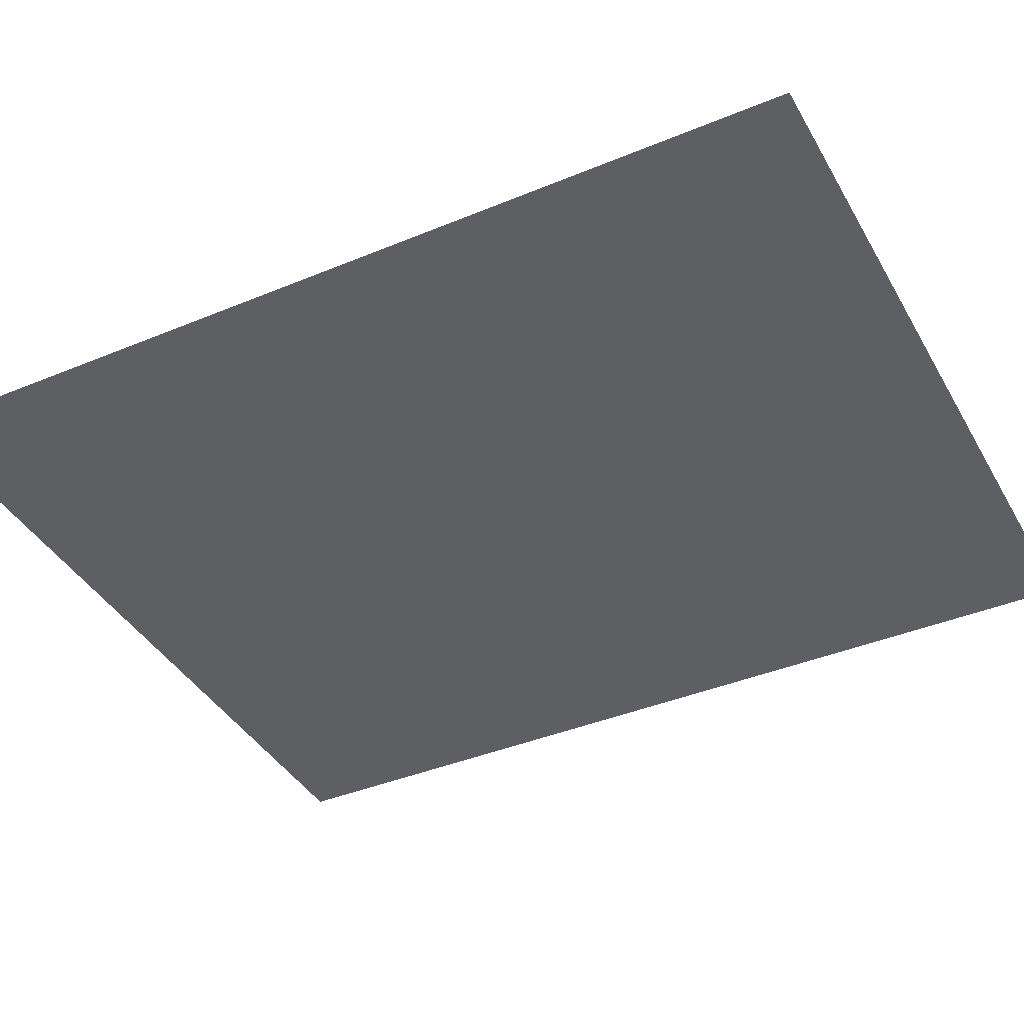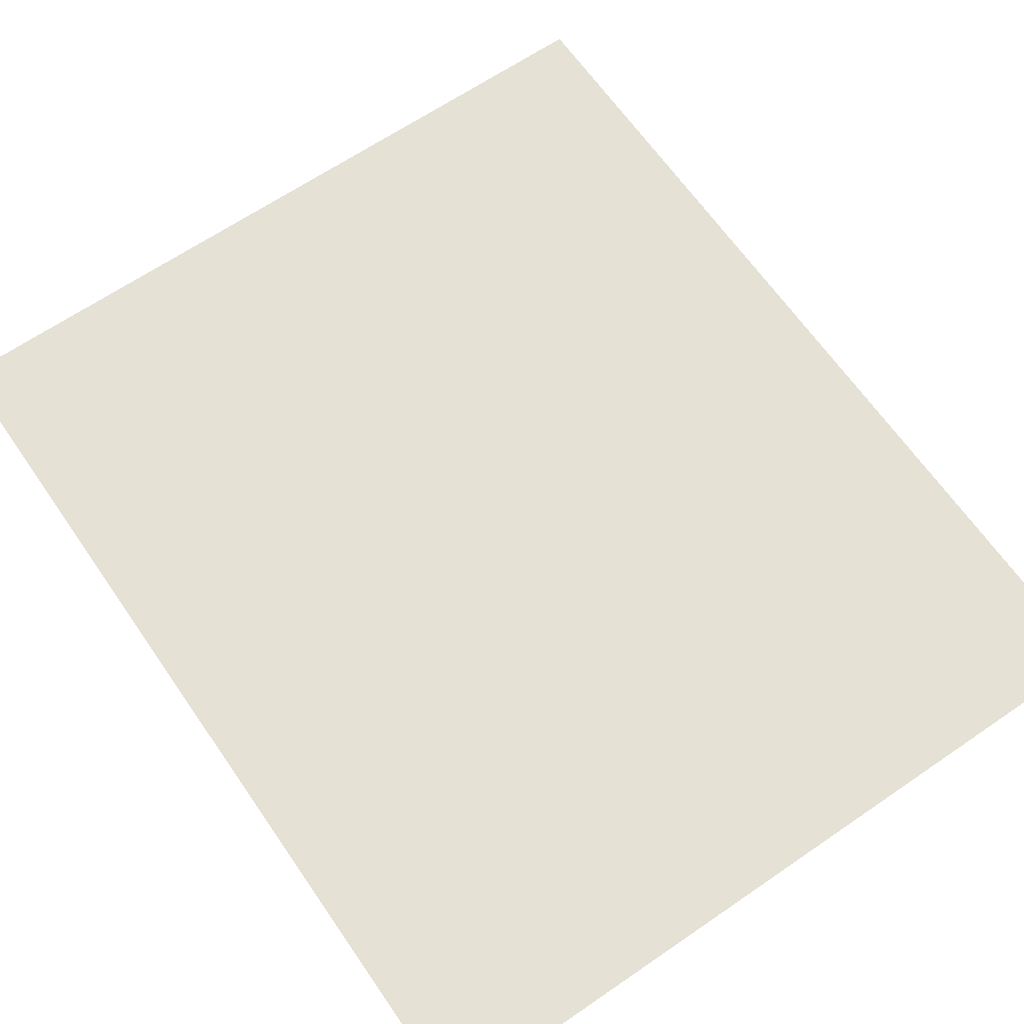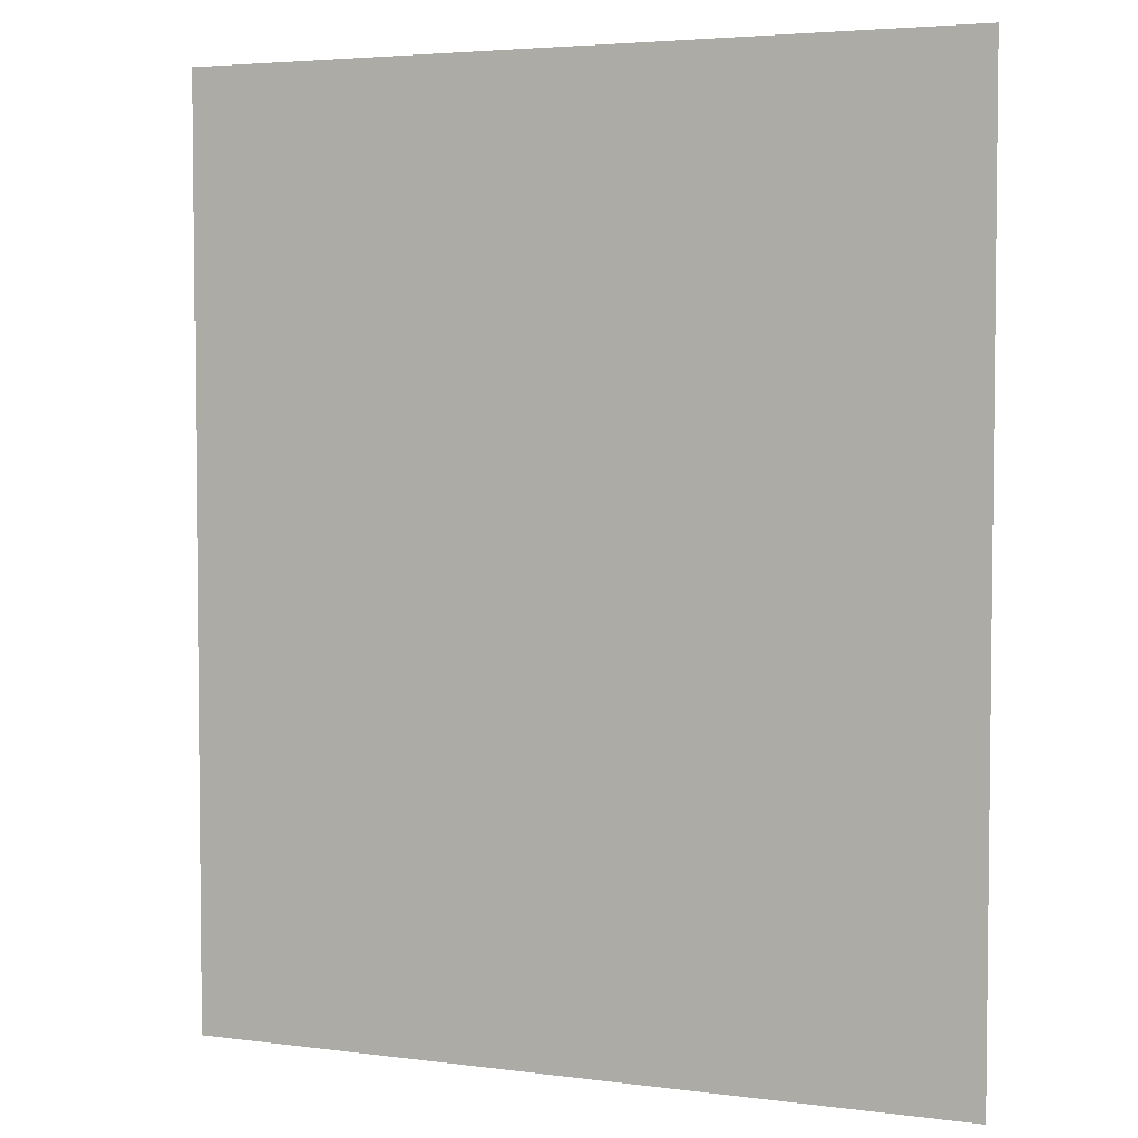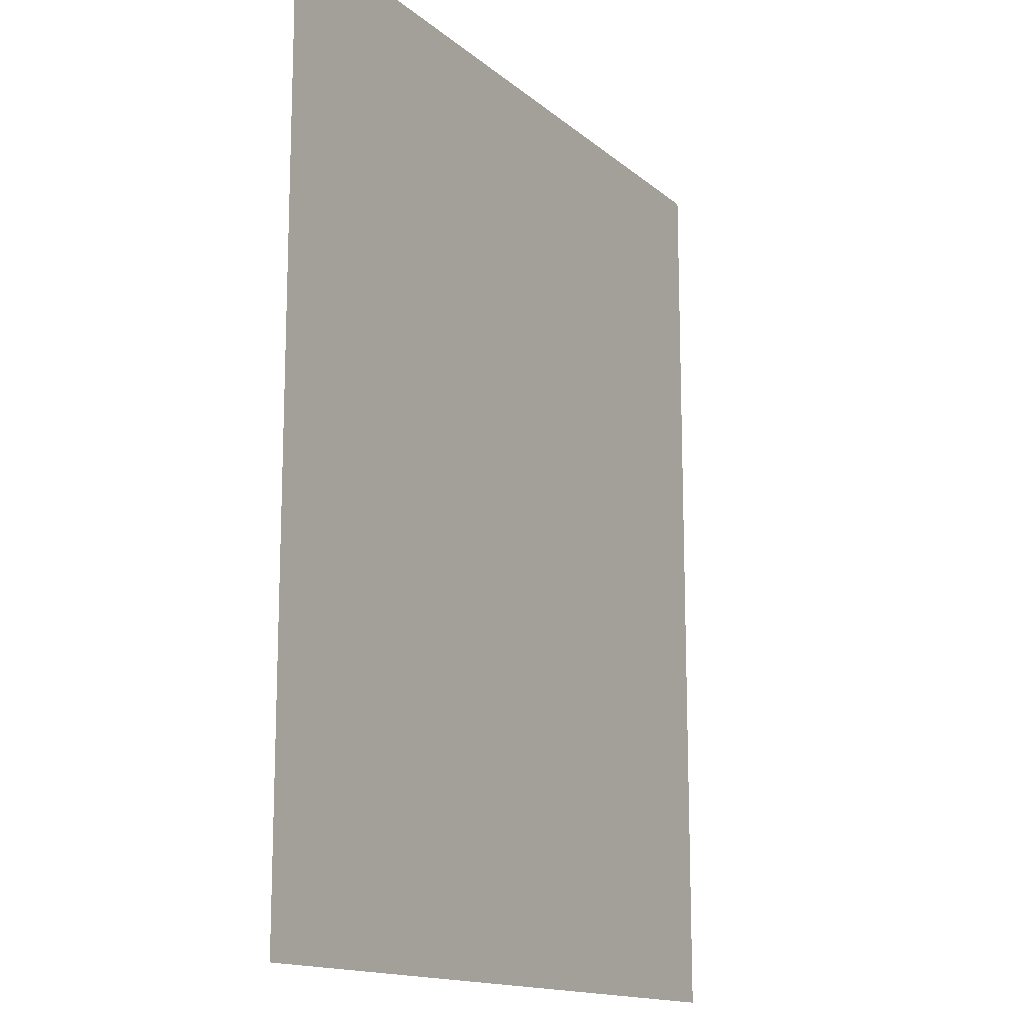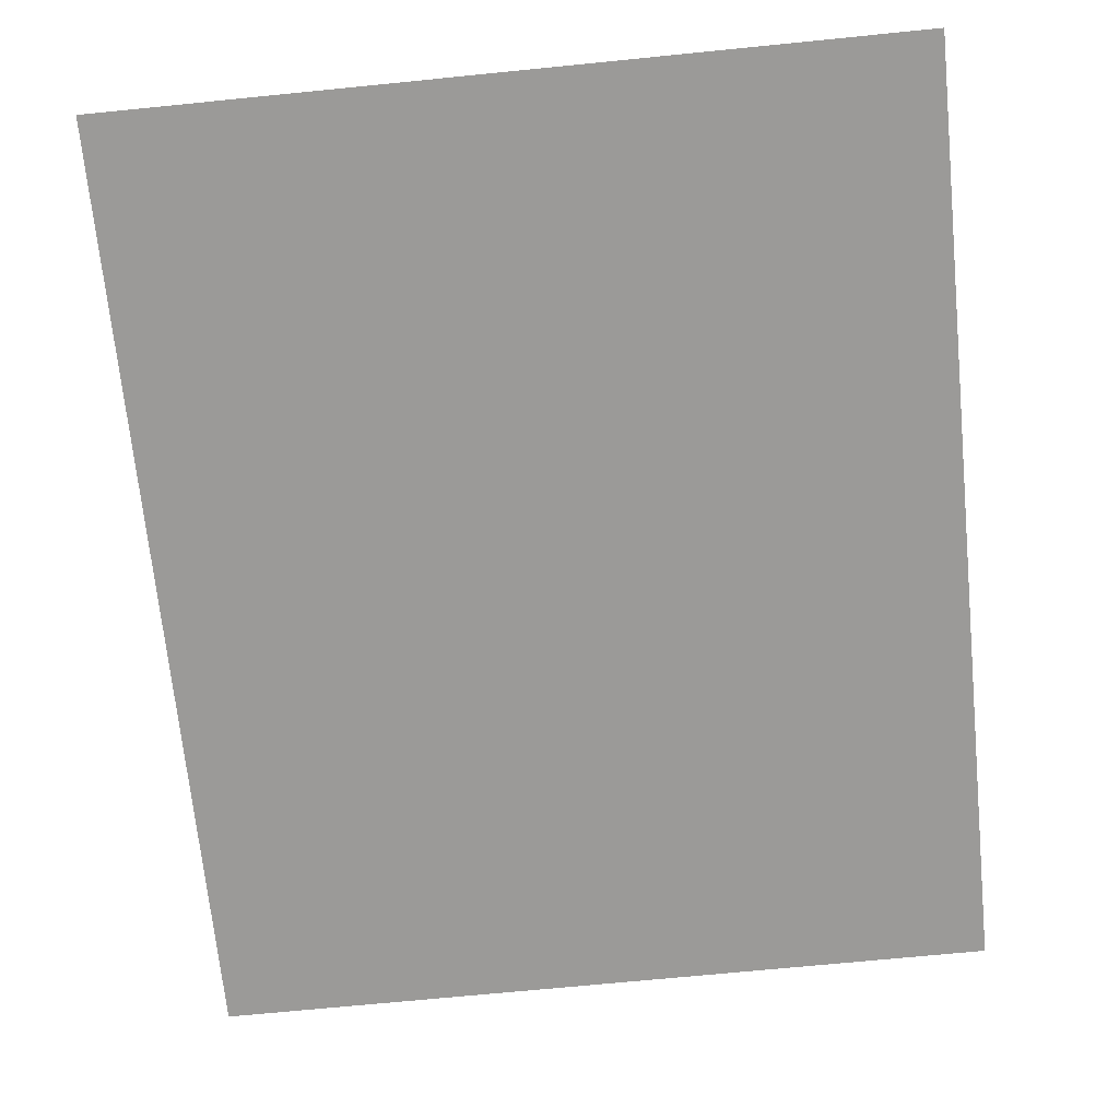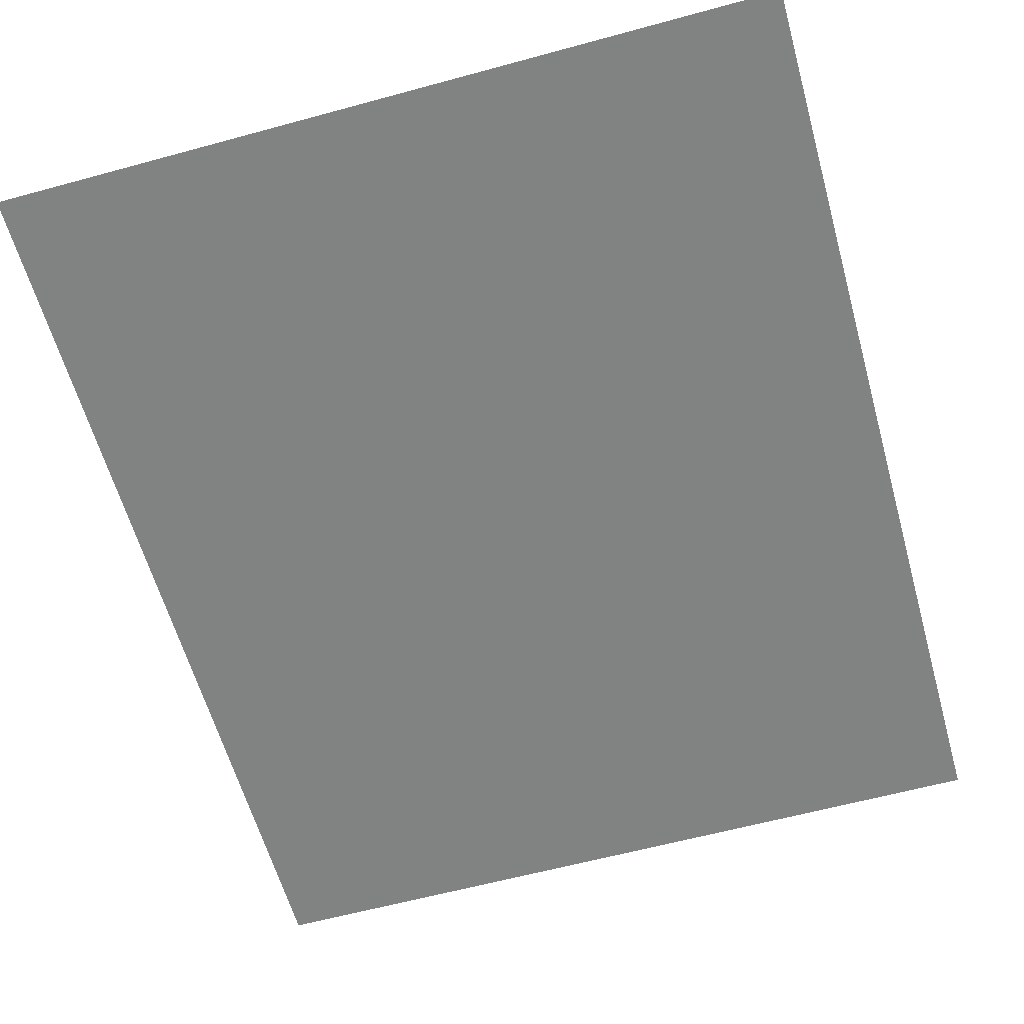
<metadata>
{"format":"obj","ext":"obj","renderer":"f3d","projection":"perspective","resolution":1024,"background":"white","views":[{"elev":-39.9,"azim":117.2,"up":"+Z"},{"elev":65.1,"azim":145.4,"up":"+Z"},{"elev":4.1,"azim":-156.8,"up":"+Y"},{"elev":-14.6,"azim":-59.5,"up":"+Y"},{"elev":-69.4,"azim":5.7,"up":"+Z"},{"elev":-60.6,"azim":15.6,"up":"+Z"}]}
</metadata>
<code>
v -181.8 -222.2 0
v -187.1 -222.2 0
v -187.1 -215.9 0
v -181.8 -215.9 0
g Level1_mesh_0092
f 1 2 3 4

</code>
